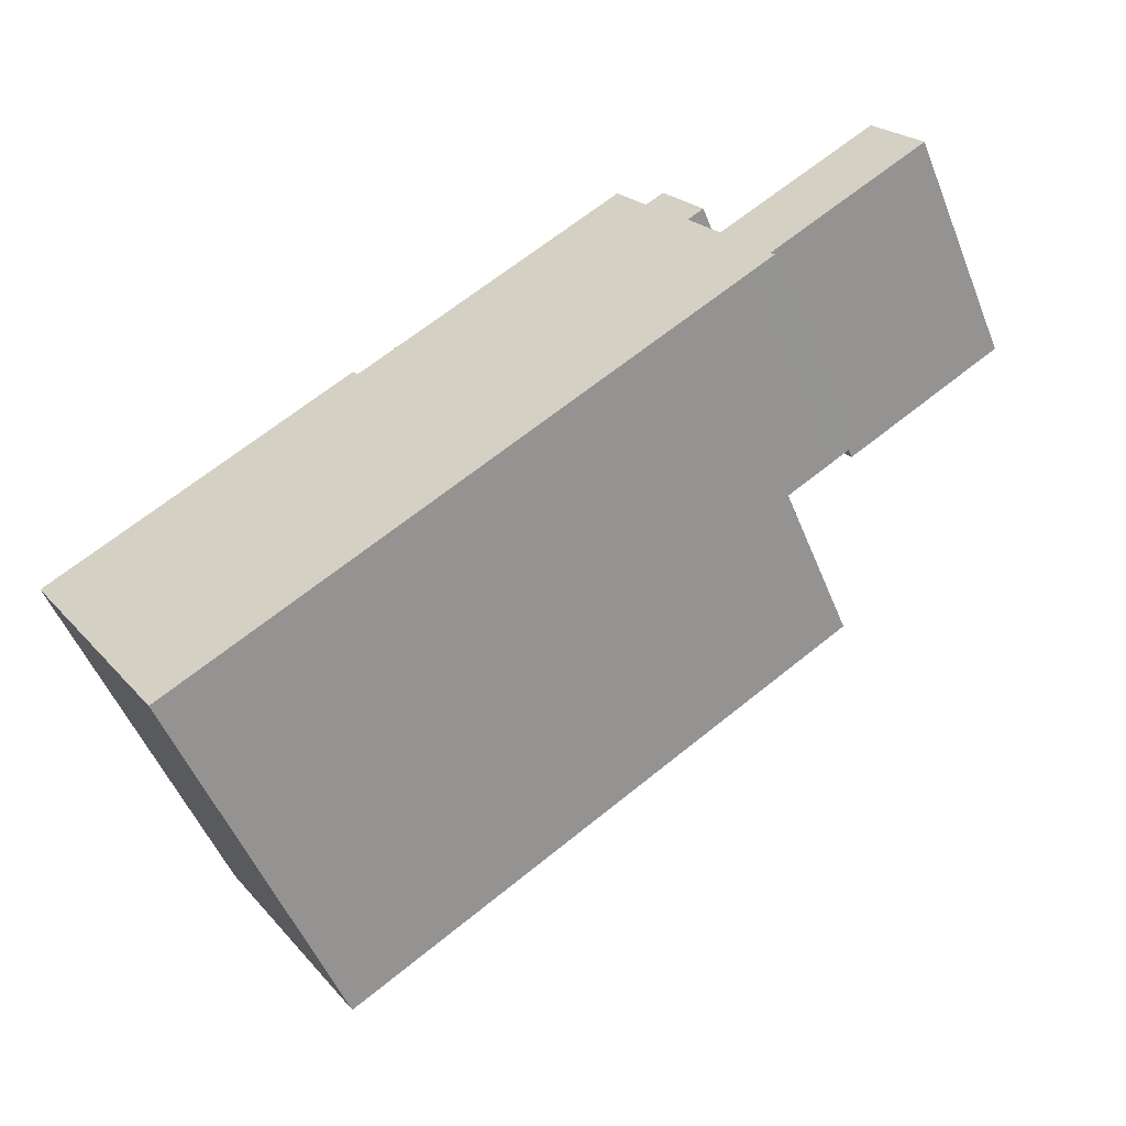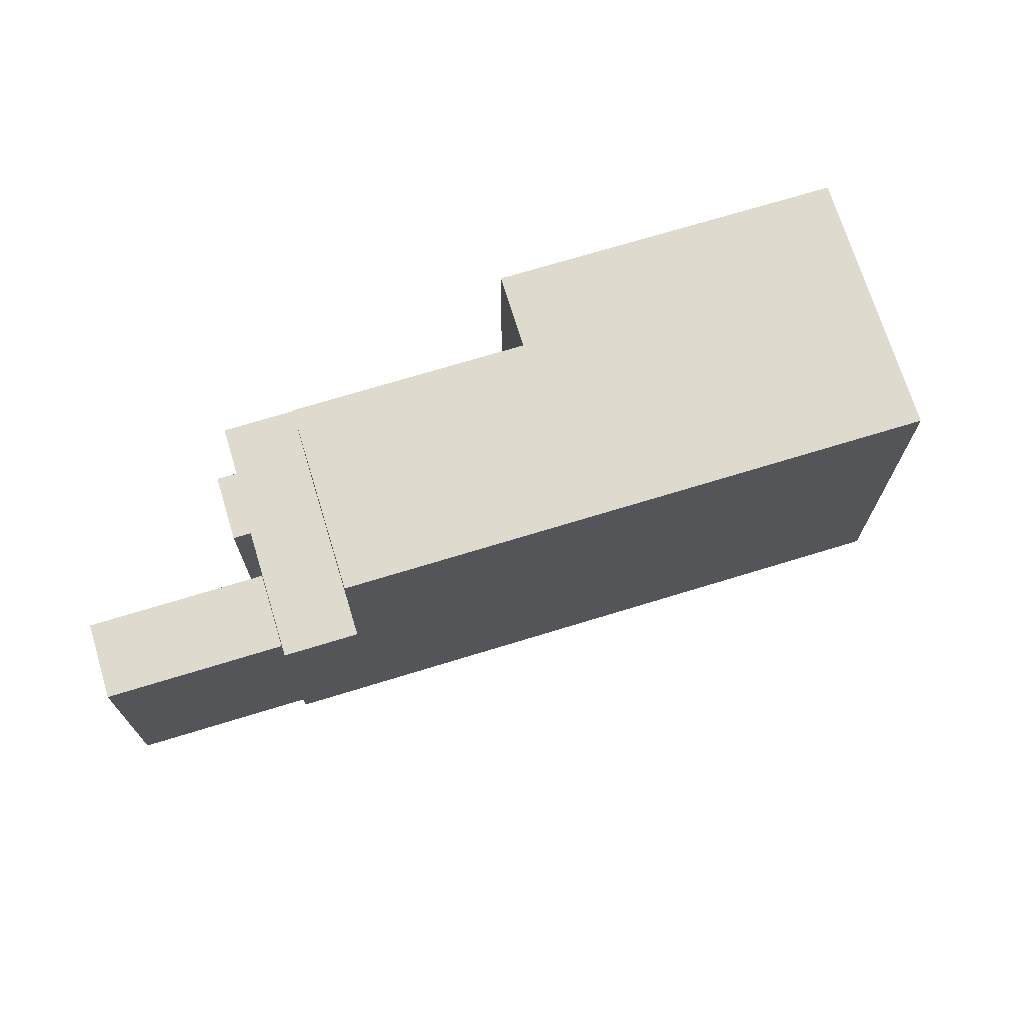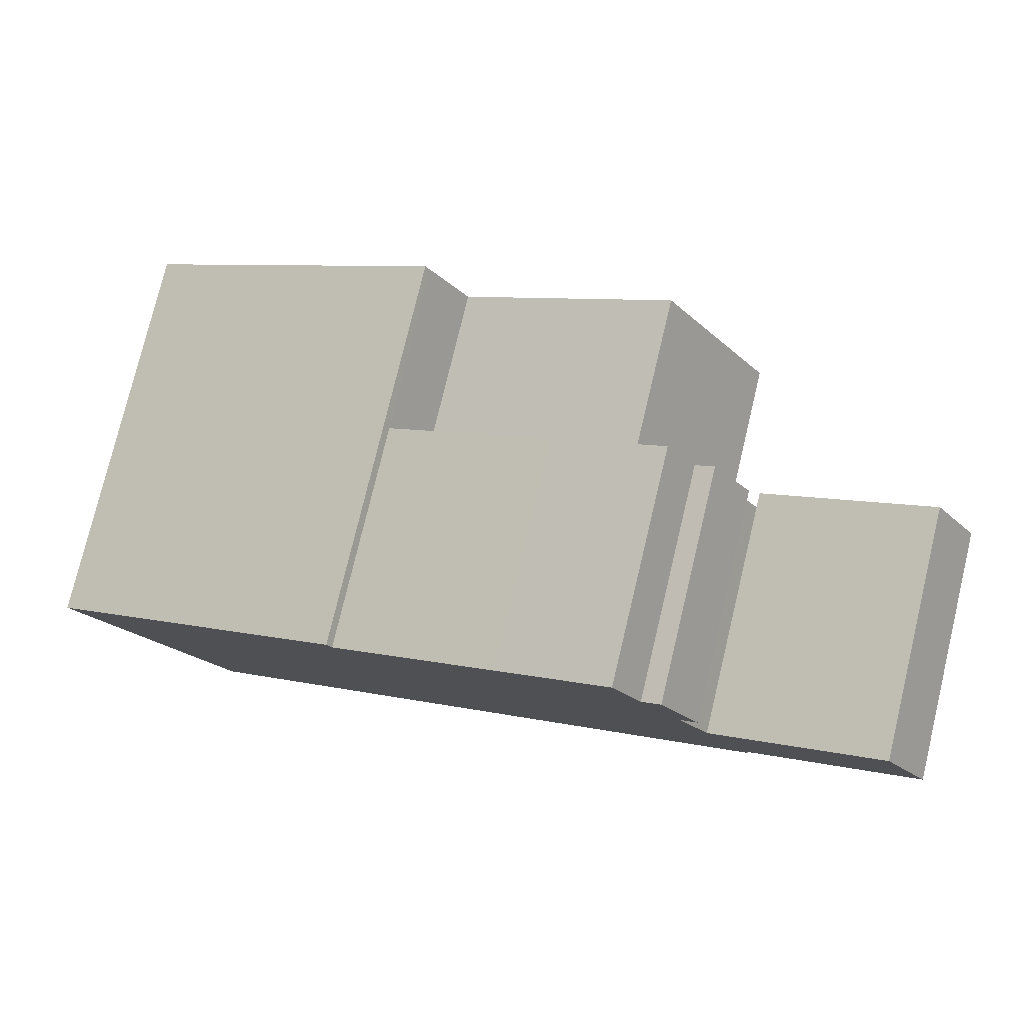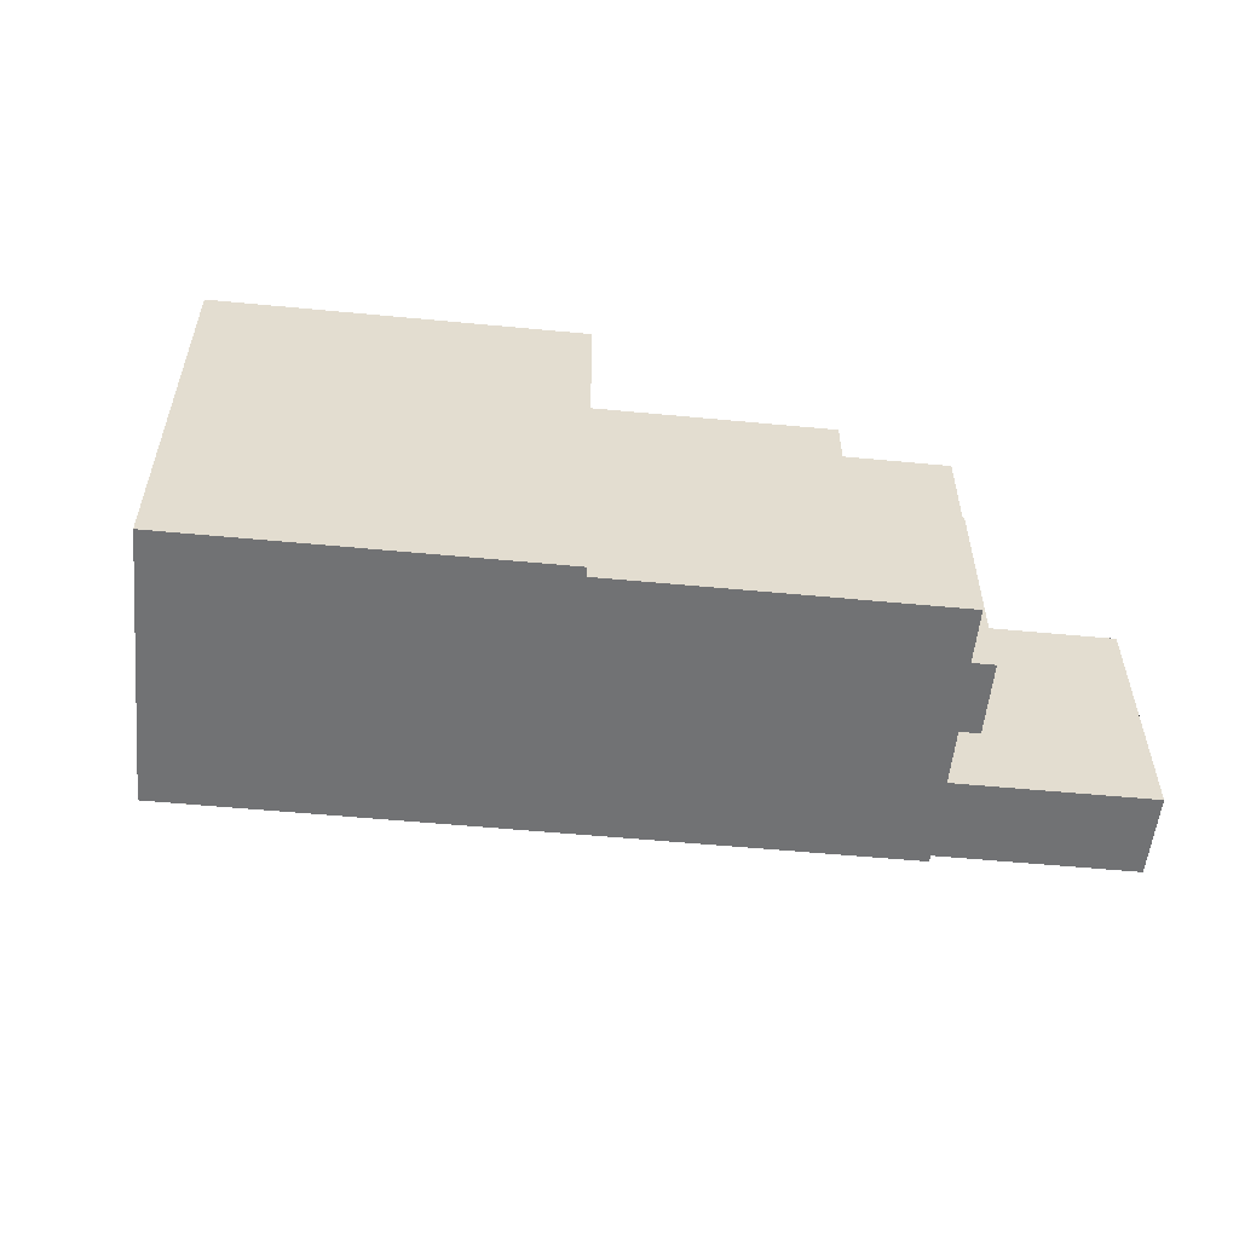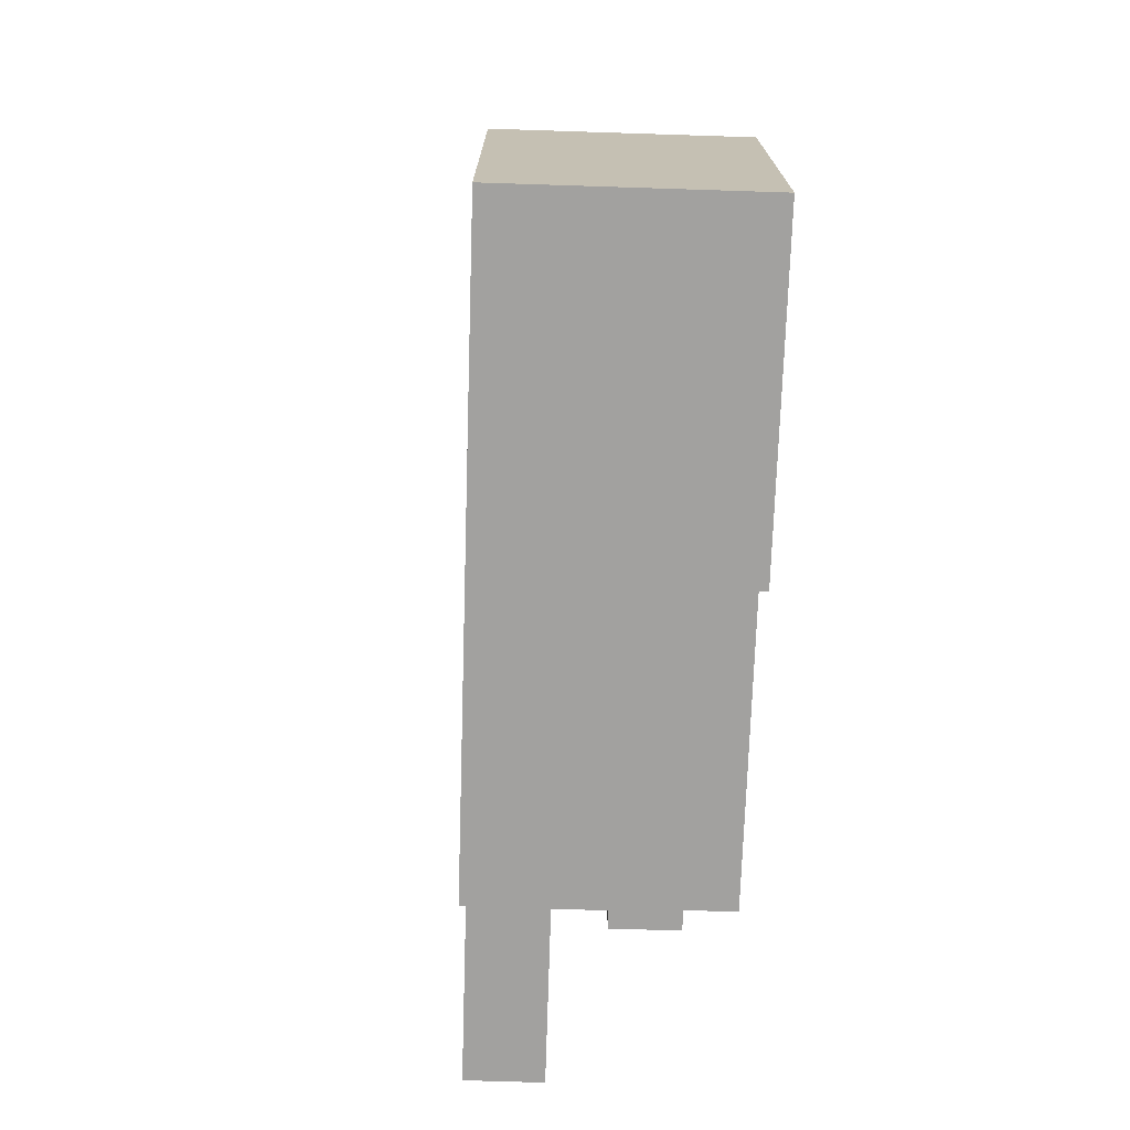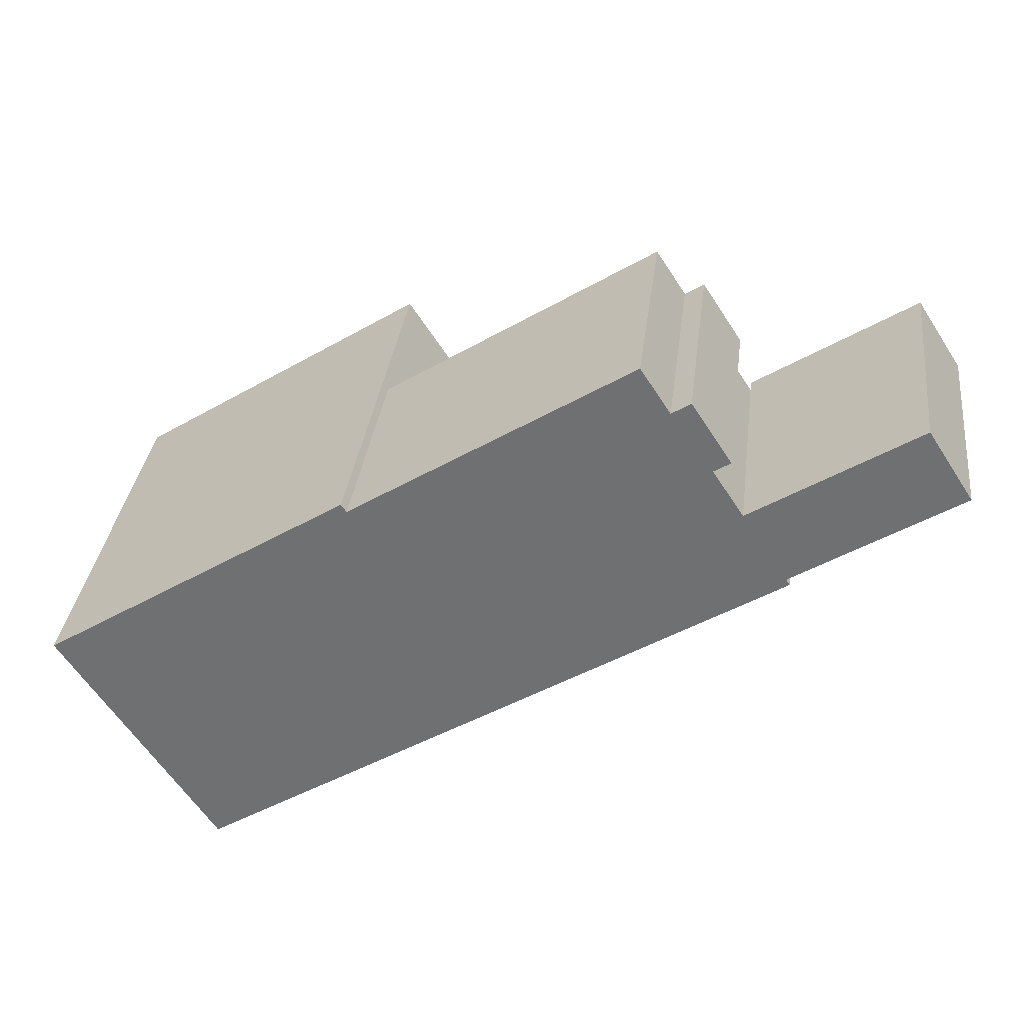
<metadata>
{"format":"obj","ext":"obj","renderer":"f3d","projection":"perspective","resolution":1024,"background":"white","views":[{"elev":-53.2,"azim":22.0,"up":"+Z"},{"elev":71.2,"azim":130.0,"up":"+Y"},{"elev":77.5,"azim":13.5,"up":"+Z"},{"elev":-55.4,"azim":-38.7,"up":"+Y"},{"elev":-72.2,"azim":-124.8,"up":"+Y"},{"elev":34.2,"azim":7.1,"up":"+Z"}]}
</metadata>
<code>
v -0.6233 5.872 1.885
v 5.052 5.872 5.565
v 8.016 5.873 0.9936
v -10.17 5.872 -1.705
v -1.669 5.873 3.498
v -0.6233 5.872 1.885
v -5.167 5.874 -7.555
v -0.6233 5.872 1.885
v 8.016 5.873 0.9936
v -10.17 5.872 -1.705
v -1.81 5.873 3.715
v -1.669 5.873 3.498
v -10.17 5.872 -1.705
v -5.167 5.874 -7.555
v -6.016 5.874 -8.106
v -10.17 5.872 -1.705
v -0.6233 5.872 1.885
v -5.167 5.874 -7.555
v -0.6233 1.181 1.885
v 2.811 1.181 6.404
v 5.052 1.181 5.565
v 5.052 1.181 5.565
v 8.548 1.181 4.234
v 8.016 1.181 0.9936
v -1.669 1.181 3.498
v 2.811 1.181 6.404
v -0.6233 1.181 1.885
v 8.016 1.181 0.9936
v 8.548 1.181 4.234
v 8.379 1.181 1.229
v 8.379 1.181 1.229
v 8.548 1.181 4.234
v 9.383 1.181 1.88
v 9.383 1.181 1.88
v 9.767 1.181 2.354
v 9.869 1.181 2.196
v 8.548 1.181 4.234
v 9.767 1.181 2.354
v 9.383 1.181 1.88
v 2.811 1.181 6.404
v 5.799 1.181 8.341
v 5.052 1.181 5.565
v 5.052 1.181 5.565
v 5.799 1.181 8.341
v 6.595 1.181 7.114
v 5.052 1.181 5.565
v 7.723 1.181 5.505
v 8.548 1.181 4.234
v 7.096 1.181 7.44
v 8.165 1.181 5.792
v 7.723 1.181 5.505
v 6.595 1.181 7.114
v 5.052 1.181 5.565
v 6.595 1.181 7.114
v 7.723 1.181 5.505
v 12.15 1.576 3.9
v 12.91 1.575 7.061
v 14.13 1.575 5.181
v 8.548 1.575 4.234
v 12.91 1.575 7.061
v 12.15 1.576 3.9
v 8.548 1.575 4.234
v 12.15 1.576 3.9
v 9.767 1.575 2.354
v -1.81 5.873 3.715
v -1.669 1.181 3.498
v -1.669 5.873 3.498
v -1.81 -5.061 3.715
v -1.669 -5.061 3.498
v -1.669 1.181 3.498
v -1.81 5.873 3.715
v -1.81 -5.061 3.715
v -1.669 1.181 3.498
v -1.669 1.181 3.498
v -0.6233 1.181 1.885
v -0.6233 5.872 1.885
v -1.669 5.873 3.498
v -0.6233 1.181 1.885
v 5.052 1.181 5.565
v 5.052 5.872 5.565
v -0.6233 5.872 1.885
v 5.052 1.181 5.565
v 8.016 1.181 0.9936
v 8.016 5.873 0.9936
v 5.052 5.872 5.565
v -5.167 5.874 -7.555
v 1.424 -5.061 -3.281
v -5.167 -5.061 -7.555
v -5.167 5.874 -7.555
v 8.016 5.873 0.9936
v 1.424 -5.061 -3.281
v 1.424 -5.061 -3.281
v 8.016 5.873 0.9936
v 8.016 1.181 0.9936
v 1.424 -5.061 -3.281
v 8.016 1.181 0.9936
v 8.016 -5.061 0.9936
v -6.016 5.874 -8.106
v -5.592 -5.061 -7.831
v -6.016 -5.061 -8.106
v -5.592 -5.061 -7.831
v -5.167 5.874 -7.555
v -5.167 -5.061 -7.555
v -6.016 5.874 -8.106
v -5.167 5.874 -7.555
v -5.592 -5.061 -7.831
v 9.383 1.181 1.88
v 9.869 1.181 2.196
v 9.869 -5.061 2.196
v 9.383 -5.061 1.88
v 8.379 1.181 1.229
v 9.383 1.181 1.88
v 9.383 -5.061 1.88
v 8.379 -5.061 1.229
v 8.016 1.181 0.9936
v 8.379 1.181 1.229
v 8.379 -5.061 1.229
v 8.016 -5.061 0.9936
v -10.17 5.872 -1.705
v -8.092 -5.061 -4.906
v -10.17 -5.061 -1.705
v -8.092 -5.061 -4.906
v -6.016 5.874 -8.106
v -6.016 -5.061 -8.106
v -10.17 5.872 -1.705
v -6.016 5.874 -8.106
v -8.092 -5.061 -4.906
v -10.17 -5.061 -1.705
v -1.81 -5.061 3.715
v -1.81 5.873 3.715
v -10.17 5.872 -1.705
v 2.811 -5.061 6.404
v 5.799 -5.061 8.341
v 5.799 1.181 8.341
v 2.811 1.181 6.404
v -1.669 -5.061 3.498
v 2.811 -5.061 6.404
v 2.811 1.181 6.404
v -1.669 1.181 3.498
v 5.799 -5.061 8.341
v 6.595 -5.061 7.114
v 6.595 1.181 7.114
v 5.799 1.181 8.341
v 6.595 -5.061 7.114
v 7.096 -5.061 7.44
v 7.096 1.181 7.44
v 6.595 1.181 7.114
v 7.096 -5.061 7.44
v 8.165 -5.061 5.792
v 8.165 1.181 5.792
v 7.096 1.181 7.44
v 7.723 1.181 5.505
v 7.944 -5.061 5.648
v 7.723 -5.061 5.505
v 7.944 -5.061 5.648
v 8.165 1.181 5.792
v 8.165 -5.061 5.792
v 7.723 1.181 5.505
v 8.165 1.181 5.792
v 7.944 -5.061 5.648
v 7.723 -5.061 5.505
v 8.548 -5.061 4.234
v 8.548 1.181 4.234
v 7.723 1.181 5.505
v 9.767 -5.061 2.354
v 9.869 -5.061 2.196
v 9.869 1.181 2.196
v 9.767 1.181 2.354
v 8.548 -5.061 4.234
v 12.91 -5.061 7.061
v 12.91 1.575 7.061
v 8.548 1.181 4.234
v 8.548 1.575 4.234
v 8.548 1.181 4.234
v 12.91 1.575 7.061
v 12.91 -5.061 7.061
v 14.13 -5.061 5.181
v 14.13 1.575 5.181
v 12.91 1.575 7.061
v 12.15 1.576 3.9
v 13.14 -5.061 4.54
v 12.15 -5.061 3.9
v 13.14 -5.061 4.54
v 14.13 1.575 5.181
v 14.13 -5.061 5.181
v 12.15 1.576 3.9
v 14.13 1.575 5.181
v 13.14 -5.061 4.54
v 9.767 1.575 2.354
v 12.15 1.576 3.9
v 9.767 1.181 2.354
v 9.767 1.181 2.354
v 12.15 1.576 3.9
v 12.15 -5.061 3.9
v 9.767 -5.061 2.354
v 8.548 1.575 4.234
v 9.767 1.575 2.354
v 9.767 1.181 2.354
v 8.548 1.181 4.234
v -10.17 -5.061 -1.705
v -8.092 -5.061 -4.906
v -6.016 -5.061 -8.106
v -5.592 -5.061 -7.831
v -5.167 -5.061 -7.555
v 1.424 -5.061 -3.281
v 8.016 -5.061 0.9936
v 8.379 -5.061 1.229
v 9.383 -5.061 1.88
v 9.869 -5.061 2.196
v 9.767 -5.061 2.354
v 12.15 -5.061 3.9
v 13.14 -5.061 4.54
v 14.13 -5.061 5.181
v 12.91 -5.061 7.061
v 8.548 -5.061 4.234
v 7.723 -5.061 5.505
v 7.944 -5.061 5.648
v 8.165 -5.061 5.792
v 7.096 -5.061 7.44
v 6.595 -5.061 7.114
v 5.799 -5.061 8.341
v 2.811 -5.061 6.404
v -1.669 -5.061 3.498
v -1.81 -5.061 3.715
g CDNNDG02_0000740
f 1 2 3
f 4 5 6
f 7 8 9
f 10 11 12
f 13 14 15
f 16 17 18
f 19 20 21
f 22 23 24
f 25 26 27
f 28 29 30
f 31 32 33
f 34 35 36
f 37 38 39
f 40 41 42
f 43 44 45
f 46 47 48
f 49 51 52
f 49 50 51
f 53 54 55
f 56 57 58
f 59 60 61
f 62 63 64
f 65 66 67
f 68 69 70
f 71 72 73
f 75 76 74
f 74 76 77
f 78 80 81
f 80 78 79
f 85 82 83
f 83 84 85
f 86 87 88
f 89 90 91
f 92 93 94
f 95 96 97
f 98 99 100
f 101 102 103
f 104 105 106
f 109 110 108
f 107 108 110
f 111 113 114
f 111 112 113
f 115 117 118
f 115 116 117
f 119 120 121
f 122 123 124
f 125 126 127
f 131 128 129
f 130 131 129
f 132 134 135
f 134 132 133
f 139 136 138
f 138 136 137
f 140 142 143
f 140 141 142
f 145 146 147
f 147 144 145
f 149 150 148
f 148 150 151
f 152 153 154
f 155 156 157
f 158 159 160
f 162 163 161
f 161 163 164
f 166 167 165
f 165 167 168
f 172 169 170
f 171 172 170
f 173 174 175
f 176 178 179
f 176 177 178
f 180 181 182
f 183 184 185
f 186 187 188
f 189 190 191
f 193 194 192
f 192 194 195
f 199 196 197
f 198 199 197
f 224 200 223
f 205 222 223
f 220 221 222
f 200 201 223
f 201 202 203
f 201 203 204
f 201 204 205
f 201 205 223
f 205 206 222
f 206 207 215
f 222 216 220
f 207 208 215
f 217 219 220
f 208 209 210
f 215 208 210
f 210 211 215
f 211 212 214
f 212 213 214
f 217 218 219
f 216 206 215
f 206 216 222
f 216 217 220
f 211 214 215

</code>
